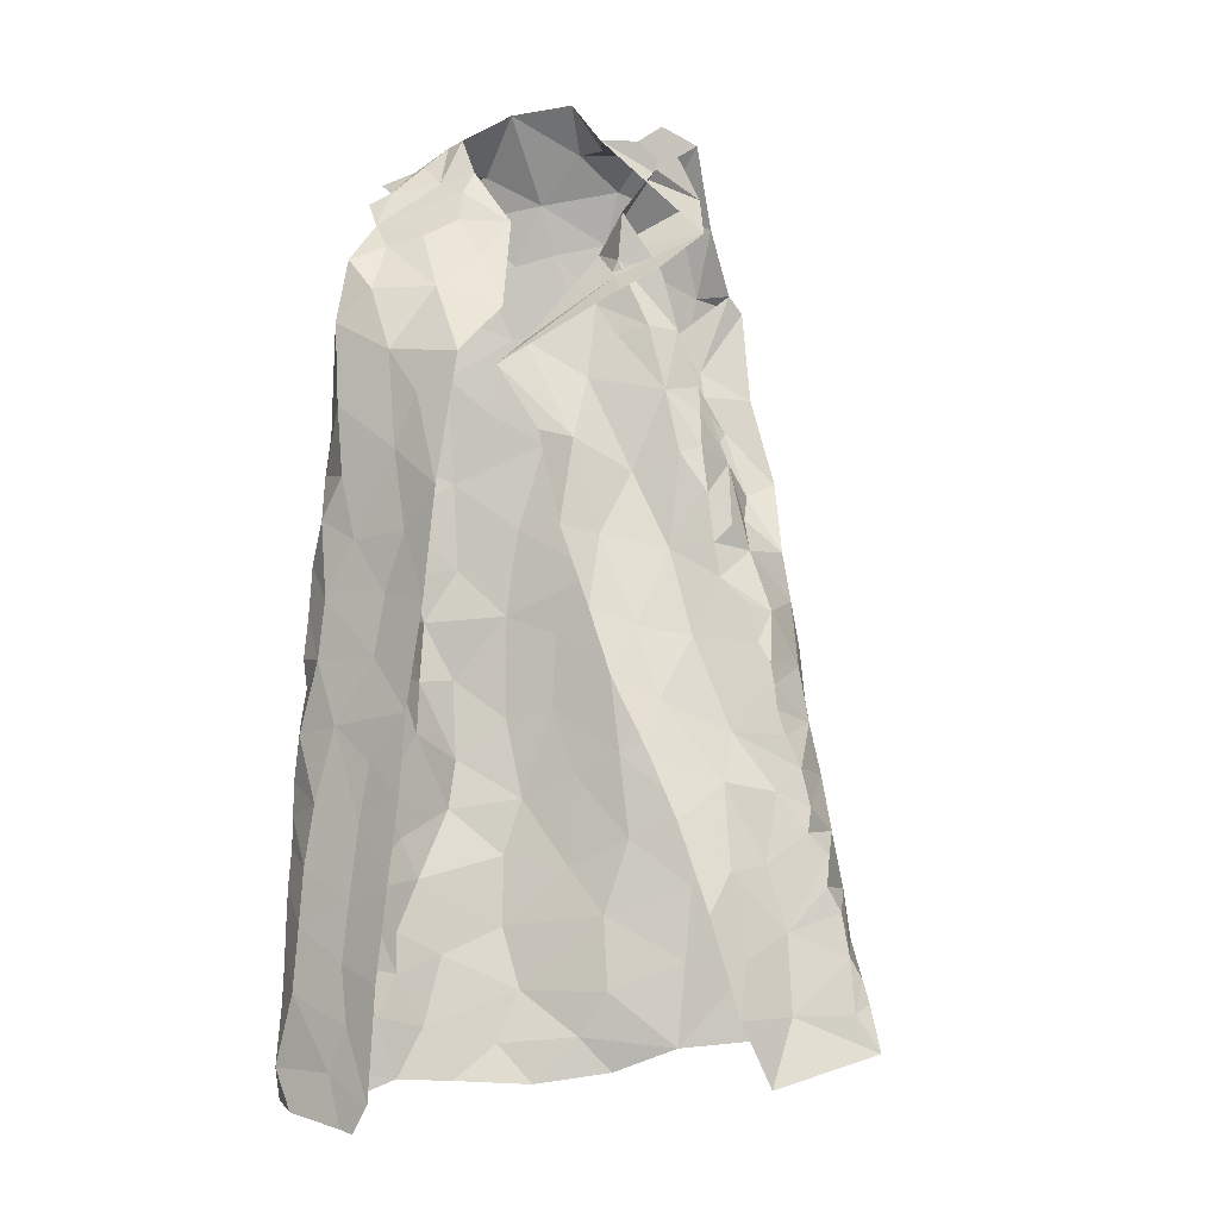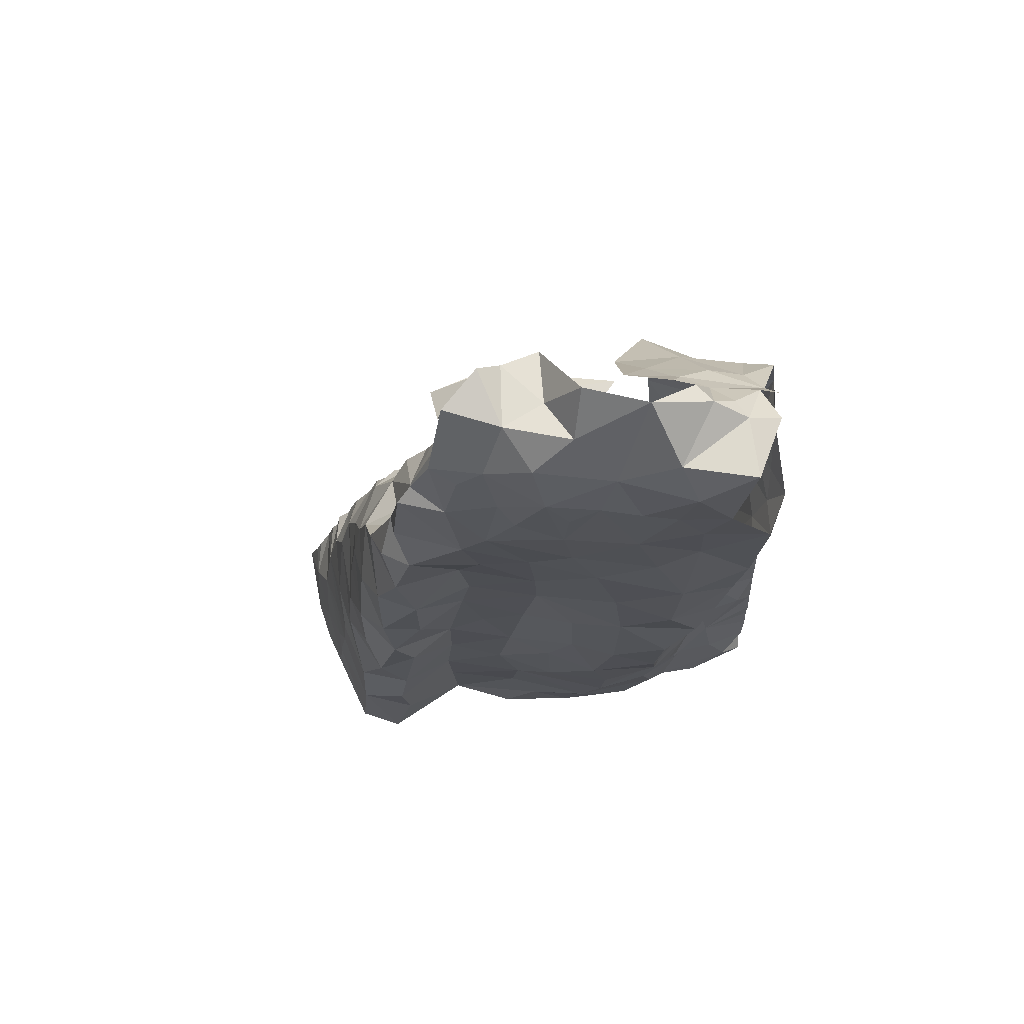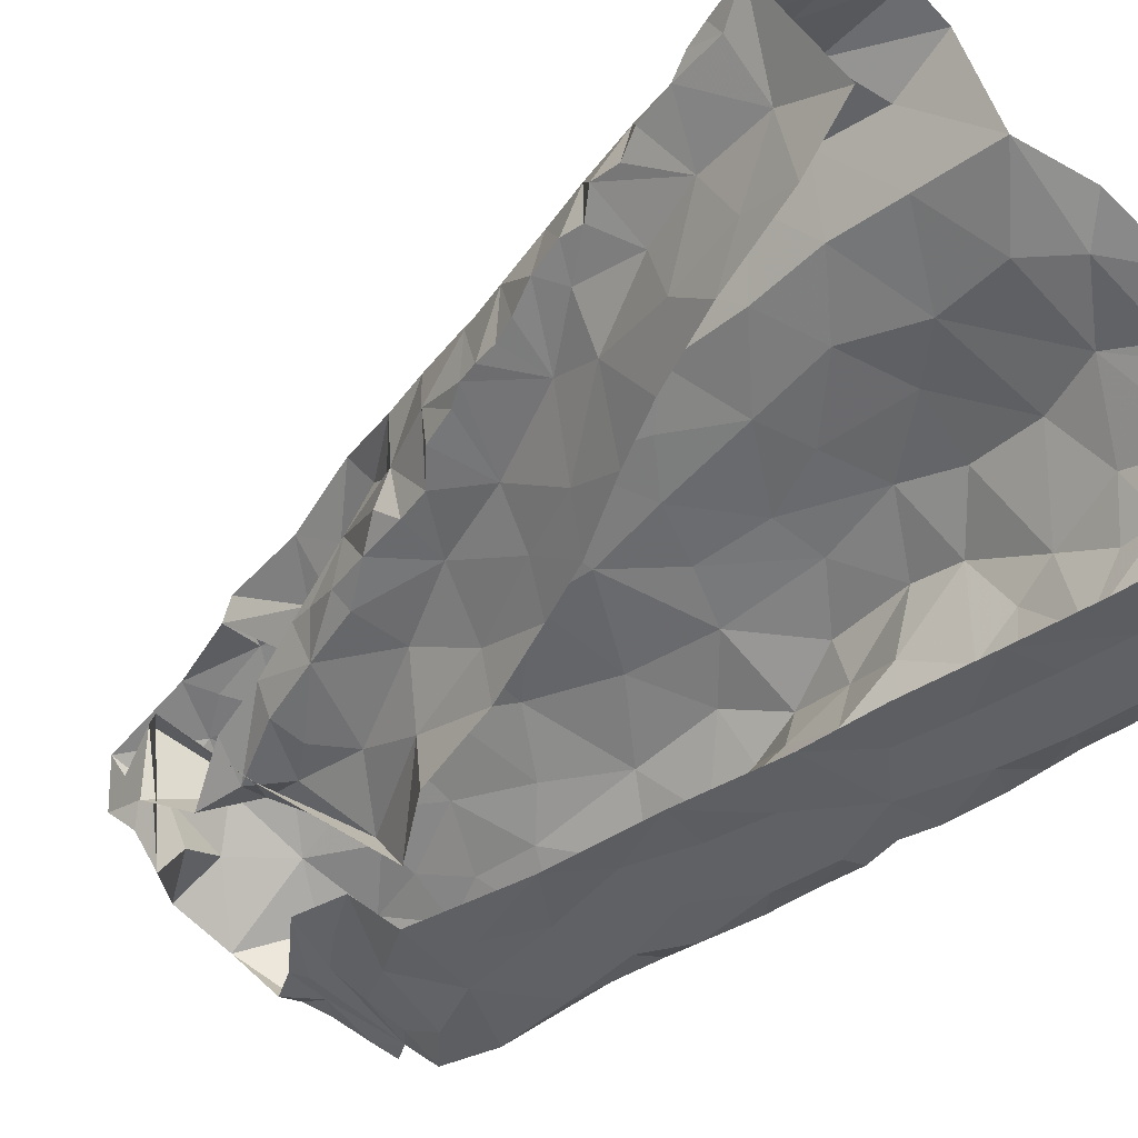
<metadata>
{"format":"obj","ext":"obj","renderer":"f3d","projection":"perspective","resolution":1024,"background":"white","views":[{"elev":11.5,"azim":-164.7,"up":"+Y"},{"elev":53.5,"azim":8.8,"up":"+Y"},{"elev":-69.9,"azim":-52.8,"up":"+Z"}]}
</metadata>
<code>
v -0.5903 0.1385 -1.387
v -0.5775 0.1729 -1.371
v -0.5602 0.2101 -1.368
v -0.5507 0.2418 -1.356
v -0.5383 0.2621 -1.353
v -0.5196 0.3202 -1.33
v -0.4921 0.332 -1.333
v -0.4532 0.4742 -1.272
v -0.411 0.5597 -1.238
v -0.3011 0.539 -1.305
v -0.3577 0.4255 -1.353
v -0.5148 0.1234 -1.448
v -0.426 0.3216 -1.401
v -0.2343 0.6651 -1.263
v -0.368 0.6882 -1.171
v -0.3464 0.6935 -1.188
v -0.4895 0.1788 -1.45
v -0.3314 0.4744 -1.324
v -0.3276 0.5278 -1.277
v -0.3841 0.5915 -1.229
v -0.5684 0.1688 -1.386
v -0.3196 0.6851 -1.192
v -0.4595 0.2565 -1.431
v -0.4682 0.2817 -1.396
v -0.3968 0.3686 -1.379
v -0.4114 0.4483 -1.292
v -0.2781 0.6149 -1.289
v -0.2979 0.6044 -1.252
v -0.2458 0.6812 -1.218
v -0.366 0.6415 -1.207
v -0.5219 0.1696 -1.407
v -0.4874 0.2189 -1.421
v -0.4899 0.2793 -1.362
v -0.511 0.2291 -1.378
v -0.4524 0.3425 -1.351
v -0.3958 0.4059 -1.341
v -0.3681 0.4588 -1.31
v -0.3444 0.5748 -1.236
v -0.4514 0.3764 -1.321
v -0.3828 0.5147 -1.259
v -0.2991 0.6501 -1.212
v -0.06742 0.6541 -1.164
v -0.08182 0.6234 -1.178
v -0.09265 0.59 -1.183
v -0.1064 0.5446 -1.195
v -0.1235 0.4719 -1.203
v -0.1346 0.3871 -1.244
v -0.1422 0.245 -1.264
v -0.1483 0.1691 -1.296
v -0.1275 0.03837 -1.36
v -0.07609 0.04512 -1.394
v -0.09419 0.06623 -1.37
v -0.07647 0.09403 -1.382
v -0.07477 0.1497 -1.374
v -0.07491 0.2556 -1.35
v -0.07441 0.3119 -1.34
v -0.07757 0.3876 -1.314
v -0.07833 0.4909 -1.296
v -0.1017 0.5916 -1.24
v -0.1234 0.4501 -1.243
v -0.1041 0.6156 -1.222
v -0.1003 0.4403 -1.282
v -0.1621 0.0518 -1.34
v -0.1115 0.1013 -1.356
v -0.1524 0.1359 -1.309
v -0.1156 0.2705 -1.319
v -0.1045 0.3072 -1.317
v -0.1103 0.4075 -1.283
v -0.1112 0.3581 -1.295
v -0.1053 0.5016 -1.26
v -0.1217 0.4979 -1.217
v -0.1135 0.5472 -1.224
v -0.1451 0.1066 -1.338
v -0.1268 0.2139 -1.322
v -0.08742 0.2176 -1.343
v -0.1187 0.1528 -1.343
v -0.1301 0.2872 -1.275
v -0.348 0.6748 -1.11
v -0.3737 0.6456 -1.111
v -0.3799 0.6258 -1.122
v -0.4265 0.5441 -1.156
v -0.4636 0.5011 -1.181
v -0.4833 0.425 -1.202
v -0.4911 0.3808 -1.212
v -0.5176 0.188 -1.244
v -0.5284 0.17 -1.261
v -0.5706 0.1915 -1.367
v -0.5374 0.2847 -1.341
v -0.5198 0.302 -1.341
v -0.5092 0.3491 -1.319
v -0.4947 0.3746 -1.313
v -0.4859 0.3937 -1.306
v -0.4818 0.4128 -1.298
v -0.4768 0.4288 -1.29
v -0.4647 0.4448 -1.284
v -0.4284 0.494 -1.266
v -0.4204 0.5209 -1.255
v -0.4325 0.5341 -1.242
v -0.4005 0.5952 -1.217
v -0.3931 0.6211 -1.193
v -0.3568 0.6816 -1.137
v -0.4456 0.5106 -1.231
v -0.355 0.6649 -1.127
v -0.552 0.1033 -1.298
v -0.5494 0.1574 -1.297
v -0.5439 0.2479 -1.31
v -0.4304 0.5288 -1.184
v -0.4155 0.5763 -1.181
v -0.5681 0.1183 -1.327
v -0.5175 0.3326 -1.274
v -0.5192 0.274 -1.252
v -0.5059 0.3754 -1.27
v -0.3981 0.5844 -1.151
v -0.4758 0.4633 -1.202
v -0.4909 0.4161 -1.242
v -0.5698 0.1705 -1.34
v -0.5321 0.2933 -1.302
v -0.4701 0.4651 -1.256
v -0.5503 0.2049 -1.308
v -0.3746 0.6331 -1.148
v -0.08043 0.08191 -1.411
v -0.07444 0.1229 -1.38
v -0.07378 0.1709 -1.368
v -0.07426 0.1972 -1.364
v -0.07425 0.2236 -1.359
v -0.07439 0.2828 -1.344
v -0.07527 0.3575 -1.325
v -0.07659 0.4144 -1.317
v -0.07763 0.4501 -1.306
v -0.08237 0.4746 -1.291
v -0.08403 0.5108 -1.282
v -0.08337 0.5385 -1.277
v -0.08255 0.5658 -1.273
v -0.09777 0.6514 -1.22
v -0.08231 0.6518 -1.192
v -0.3886 0.6413 -1.179
v -0.1712 0.8033 -1.16
v -0.08582 0.7915 -1.164
v -0.1182 0.7579 -1.209
v -0.1764 0.8191 -1.142
v -0.157 0.8466 -1.116
v -0.1235 0.8232 -1.124
v -0.08366 0.8069 -1.125
v -0.1037 0.8008 -1.157
v -0.09918 0.7742 -1.183
v -0.1459 0.8095 -1.146
v -0.1677 0.05134 -1.459
v -0.1813 0.07869 -1.459
v -0.2076 0.5744 -1.345
v -0.2202 0.7786 -1.175
v -0.1016 0.05262 -1.432
v -0.1832 0.1745 -1.44
v -0.08482 0.6954 -1.215
v -0.1541 0.05167 -1.453
v -0.2346 0.7121 -1.246
v -0.09244 0.7477 -1.233
v -0.08955 0.696 -1.259
v -0.1917 0.3246 -1.401
v -0.1869 0.2493 -1.42
v -0.2025 0.4803 -1.366
v -0.1537 0.1334 -1.432
v -0.1445 0.1807 -1.416
v -0.1492 0.7671 -1.202
v -0.1513 0.2939 -1.388
v -0.1585 0.3457 -1.379
v -0.1054 0.303 -1.371
v -0.08198 0.3541 -1.344
v -0.102 0.4703 -1.328
v -0.08497 0.6002 -1.263
v -0.1794 0.645 -1.309
v -0.2147 0.6799 -1.305
v -0.1761 0.7281 -1.247
v -0.2041 0.7512 -1.209
v -0.1745 0.7806 -1.178
v -0.1205 0.3687 -1.36
v -0.09906 0.2507 -1.382
v -0.09834 0.4192 -1.339
v -0.1276 0.5206 -1.324
v -0.1386 0.09256 -1.436
v -0.1472 0.2314 -1.404
v -0.155 0.429 -1.355
v -0.162 0.5982 -1.316
v -0.09151 0.5328 -1.306
v -0.1924 0.3913 -1.383
v -0.09565 0.1477 -1.406
v -0.111 0.5718 -1.307
v -0.1772 0.5334 -1.338
v -0.08515 0.6435 -1.257
v -0.1615 0.4798 -1.344
v -0.1194 0.7249 -1.251
v -0.1469 0.6775 -1.286
v -0.09783 0.2047 -1.393
v -0.1016 0.6292 -1.289
v -0.3355 0.7302 -1.201
v -0.3825 0.7692 -1.138
v -0.3523 0.7401 -1.188
v -0.325 0.7244 -1.208
v -0.3508 0.7376 -1.161
v -0.3149 0.7877 -1.158
v -0.3341 0.8592 -1.095
v -0.367 0.7956 -1.089
v -0.3366 0.8229 -1.127
v -0.3137 0.7469 -1.167
v -0.2883 0.7488 -1.137
v -0.3141 0.7339 -1.178
v -0.2971 0.7096 -1.179
v -0.2689 0.7523 -1.044
v -0.2493 0.72 -1.056
v -0.1573 0.7263 -1.068
v -0.113 0.726 -1.076
v -0.3701 0.7681 -1.057
v -0.2878 0.8475 -1.131
v -0.3459 0.7543 -1.055
v -0.3579 0.8419 -1.062
v -0.3171 0.8466 -1.112
v -0.3218 0.7841 -1.046
v -0.1105 0.8184 -1.111
v -0.3074 0.8326 -1.059
v -0.1882 0.7328 -1.062
v -0.09561 0.8012 -1.065
v -0.2457 0.8773 -1.073
v -0.1422 0.773 -1.054
v -0.1594 0.8123 -1.057
v -0.2232 0.743 -1.055
v -0.28 0.8 -1.042
v -0.2481 0.8325 -1.056
v -0.2106 0.7878 -1.053
v -0.1894 0.8683 -1.074
v -0.1404 0.8396 -1.107
v -0.277 0.8375 -1.085
v -0.4961 0.07334 -1.218
v -0.5308 0.1149 -1.264
v -0.3114 0.7288 -1.056
v -0.3067 0.08046 -1.273
v -0.4022 0.6948 -1.072
v -0.2713 0.04088 -1.294
v -0.1753 0.08828 -1.306
v -0.0752 0.6168 -1.144
v -0.1351 0.6881 -1.084
v -0.5302 0.2172 -1.27
v -0.4566 0.06957 -1.213
v -0.2971 0.6986 -1.06
v -0.1822 0.1444 -1.274
v -0.1471 0.3323 -1.233
v -0.4004 0.5951 -1.129
v -0.3383 0.05158 -1.276
v -0.1309 0.4293 -1.205
v -0.1152 0.4619 -1.163
v -0.1906 0.6674 -1.079
v -0.1692 0.2599 -1.214
v -0.2209 0.2208 -1.214
v -0.1565 0.2075 -1.261
v -0.3956 0.07758 -1.27
v -0.4382 0.4839 -1.111
v -0.1379 0.3711 -1.198
v -0.5273 0.1427 -1.259
v -0.4396 0.4075 -1.125
v -0.1729 0.6038 -1.103
v -0.2271 0.1629 -1.239
v -0.2493 0.1126 -1.259
v -0.2044 0.04409 -1.313
v -0.236 0.07167 -1.285
v -0.08995 0.5695 -1.138
v -0.4717 0.373 -1.161
v -0.4185 0.6221 -1.107
v -0.4263 0.5828 -1.094
v -0.4973 0.2857 -1.206
v -0.4462 0.5529 -1.133
v -0.4145 0.5354 -1.09
v -0.2322 0.2687 -1.195
v -0.1361 0.634 -1.104
v -0.3579 0.7065 -1.059
v -0.3475 0.6317 -1.075
v -0.3243 0.6585 -1.069
v -0.3305 0.1207 -1.263
v -0.07727 0.6565 -1.116
v -0.4942 0.3314 -1.205
v -0.4693 0.3212 -1.162
v -0.455 0.2767 -1.158
v -0.4172 0.313 -1.154
v -0.1696 0.2998 -1.193
v -0.2112 0.3361 -1.174
v -0.2547 0.6789 -1.066
v -0.1017 0.5107 -1.156
v -0.2096 0.501 -1.128
v -0.1561 0.4628 -1.142
v -0.1468 0.5387 -1.122
v -0.4872 0.1463 -1.2
v -0.3951 0.2085 -1.22
v -0.4408 0.1845 -1.182
v -0.4382 0.1258 -1.206
v -0.3953 0.1476 -1.243
v -0.3199 0.1808 -1.237
v -0.5119 0.2298 -1.232
v -0.4644 0.4506 -1.152
v -0.4326 0.3517 -1.136
v -0.3821 0.3427 -1.176
v -0.4028 0.4074 -1.129
v -0.3521 0.4913 -1.132
v -0.3624 0.4415 -1.147
v -0.4004 0.4744 -1.108
v -0.3955 0.601 -1.072
v -0.2819 0.2162 -1.218
v -0.4831 0.2165 -1.187
v -0.1312 0.418 -1.165
v -0.1596 0.3673 -1.169
v -0.4314 0.2379 -1.17
v -0.3864 0.2726 -1.201
v -0.2876 0.5207 -1.127
v -0.2886 0.4685 -1.146
v -0.3579 0.5469 -1.111
v -0.3369 0.2448 -1.214
v -0.2482 0.6303 -1.082
v -0.3354 0.5783 -1.098
v -0.2545 0.348 -1.173
v -0.3463 0.3758 -1.171
v -0.3045 0.4007 -1.167
v -0.2534 0.4124 -1.156
v -0.322 0.316 -1.192
v -0.2272 0.5763 -1.101
v -0.2897 0.5896 -1.1
v -0.2048 0.4253 -1.151
v -0.2811 0.2945 -1.192
v -0.3918 0.7111 -1.078
v -0.4081 0.6453 -1.074
f 94 26 39
f 34 4 5
f 24 23 32
f 20 9 99
f 38 20 30
f 28 27 10
f 21 2 87
f 31 1 21
f 30 15 16
f 39 91 92
f 19 10 18
f 40 20 38
f 41 22 206
f 100 136 30
f 101 15 120
f 39 90 91
f 39 92 93
f 26 95 8
f 206 29 41
f 21 3 31
f 12 1 31
f 15 30 136
f 15 136 120
f 32 23 17
f 7 89 6
f 39 7 90
f 39 93 94
f 96 26 8
f 97 40 96
f 40 9 20
f 30 99 100
f 14 27 28
f 3 21 87
f 30 16 22
f 17 12 31
f 4 34 3
f 31 3 34
f 88 89 33
f 33 35 24
f 24 35 13
f 7 39 35
f 35 25 13
f 35 39 36
f 36 25 35
f 11 25 36
f 11 36 37
f 36 39 26
f 26 94 95
f 18 11 37
f 9 97 98
f 9 40 97
f 30 20 99
f 28 29 14
f 31 32 17
f 34 5 88
f 88 33 34
f 24 34 33
f 24 13 23
f 28 19 38
f 29 28 41
f 30 22 41
f 34 32 31
f 24 32 34
f 26 96 40
f 37 26 40
f 18 37 19
f 37 36 26
f 19 28 10
f 40 19 37
f 30 41 38
f 40 38 19
f 28 38 41
f 7 33 89
f 35 33 7
f 43 134 135
f 64 53 122
f 42 43 135
f 76 122 54
f 69 244 77
f 62 68 128
f 47 60 247
f 66 55 126
f 247 60 46
f 57 69 127
f 125 75 124
f 67 126 56
f 70 131 132
f 134 43 61
f 72 59 61
f 72 45 71
f 130 70 62
f 72 133 59
f 43 44 61
f 61 44 72
f 76 123 124
f 65 237 73
f 76 65 73
f 76 54 123
f 66 75 55
f 75 66 74
f 48 74 66
f 66 77 48
f 67 56 127
f 244 69 47
f 128 68 57
f 130 62 129
f 70 58 131
f 70 130 58
f 132 133 72
f 45 72 44
f 51 52 50
f 64 52 53
f 50 52 63
f 52 64 63
f 49 65 74
f 48 252 74
f 67 66 126
f 68 69 57
f 67 127 69
f 72 70 132
f 60 71 46
f 71 60 70
f 64 73 63
f 73 237 63
f 73 64 76
f 75 76 124
f 74 65 76
f 76 64 122
f 49 74 252
f 60 68 62
f 70 60 62
f 71 70 72
f 75 74 76
f 67 77 66
f 68 47 69
f 68 60 47
f 77 67 69
f 116 87 2
f 116 3 87
f 88 117 89
f 110 277 112
f 112 91 90
f 115 93 112
f 89 117 6
f 103 120 80
f 8 95 118
f 97 96 102
f 108 136 100
f 108 100 99
f 113 245 120
f 108 120 136
f 95 94 118
f 256 105 232
f 79 78 103
f 102 98 97
f 82 81 107
f 112 92 91
f 80 79 103
f 115 84 83
f 245 80 120
f 120 103 101
f 104 232 105
f 105 256 86
f 119 86 85
f 4 3 106
f 5 4 106
f 267 110 111
f 110 90 6
f 90 110 112
f 110 267 277
f 82 107 102
f 102 96 118
f 118 96 8
f 102 108 98
f 9 108 99
f 9 98 108
f 81 113 108
f 1 116 2
f 104 105 109
f 119 105 86
f 106 88 5
f 117 110 6
f 277 84 112
f 112 93 92
f 118 94 115
f 112 84 115
f 118 114 102
f 107 81 108
f 108 113 120
f 119 116 105
f 1 109 116
f 116 119 3
f 106 3 119
f 240 119 85
f 115 83 114
f 93 115 94
f 115 114 118
f 102 107 108
f 116 109 105
f 106 117 88
f 294 111 106
f 106 119 240
f 294 106 240
f 111 117 106
f 110 117 111
f 114 82 102
f 129 62 128
f 167 127 56
f 59 133 169
f 121 53 52
f 52 51 121
f 55 75 125
f 90 7 6
f 2 21 1
f 103 78 101
f 144 145 146
f 139 145 156
f 138 145 144
f 144 142 217
f 142 144 146
f 140 141 146
f 146 229 142
f 145 137 146
f 229 146 141
f 137 140 146
f 145 139 163
f 143 144 217
f 137 145 174
f 174 145 163
f 126 55 176
f 126 176 166
f 163 139 172
f 129 128 177
f 134 157 153
f 135 153 42
f 183 131 58
f 154 179 151
f 154 148 179
f 150 173 155
f 165 158 184
f 160 181 184
f 137 174 150
f 150 140 137
f 166 164 175
f 176 55 125
f 133 132 183
f 53 121 122
f 51 151 121
f 185 192 123
f 122 185 54
f 188 134 61
f 187 189 160
f 190 139 156
f 148 154 147
f 167 177 127
f 167 56 166
f 166 56 126
f 129 177 168
f 177 57 127
f 183 58 168
f 187 160 149
f 151 179 121
f 192 124 123
f 170 182 149
f 157 156 153
f 134 153 135
f 134 188 157
f 148 161 179
f 174 163 173
f 164 158 165
f 159 158 164
f 175 167 166
f 159 164 180
f 180 162 159
f 128 57 177
f 58 130 129
f 132 131 183
f 54 185 123
f 192 125 124
f 125 192 176
f 152 161 148
f 149 171 170
f 181 175 184
f 164 165 175
f 168 189 178
f 177 181 168
f 58 129 168
f 181 160 189
f 162 152 159
f 59 188 61
f 188 59 169
f 170 171 191
f 172 139 190
f 191 172 190
f 172 173 163
f 173 172 155
f 175 177 167
f 183 168 178
f 172 191 171
f 171 155 172
f 186 193 133
f 156 157 190
f 176 180 164
f 168 181 189
f 185 161 162
f 152 162 161
f 191 157 193
f 193 182 191
f 178 182 186
f 179 161 185
f 164 166 176
f 180 176 192
f 175 181 177
f 121 179 185
f 175 165 184
f 192 185 162
f 122 121 185
f 187 149 182
f 178 186 183
f 187 182 178
f 187 178 189
f 150 174 173
f 190 157 191
f 186 133 183
f 182 193 186
f 170 191 182
f 192 162 180
f 193 157 188
f 169 193 188
f 133 193 169
f 206 203 204
f 196 194 197
f 197 14 205
f 29 206 204
f 195 201 212
f 201 215 212
f 201 202 200
f 215 201 200
f 78 198 101
f 16 206 22
f 199 203 198
f 202 201 204
f 201 195 204
f 198 15 101
f 206 16 203
f 15 203 16
f 202 204 199
f 14 29 205
f 203 15 198
f 204 203 199
f 195 205 204
f 29 204 205
f 196 205 195
f 197 205 196
f 213 216 211
f 211 216 214
f 224 207 208
f 222 210 220
f 143 217 220
f 214 200 202
f 218 214 216
f 223 217 229
f 229 141 228
f 212 215 230
f 215 200 218
f 215 218 230
f 221 212 230
f 216 213 233
f 207 216 233
f 209 210 222
f 209 222 219
f 223 220 217
f 218 225 226
f 225 218 216
f 225 216 207
f 228 223 229
f 219 227 224
f 227 222 223
f 226 228 221
f 223 228 227
f 200 214 218
f 230 218 226
f 222 227 219
f 226 221 230
f 225 227 226
f 226 227 228
f 217 142 229
f 225 207 227
f 227 207 224
f 220 223 222
f 259 252 251
f 268 81 82
f 231 232 104
f 295 82 114
f 81 268 245
f 265 235 79
f 253 292 291
f 264 83 84
f 238 42 276
f 252 250 251
f 243 65 49
f 210 209 239
f 45 284 71
f 42 238 43
f 274 233 272
f 211 324 272
f 236 234 246
f 236 261 262
f 239 276 210
f 264 84 277
f 81 245 113
f 283 208 207
f 233 213 272
f 262 234 236
f 48 77 250
f 243 237 65
f 209 249 239
f 85 86 256
f 295 114 83
f 272 324 235
f 243 49 252
f 284 45 263
f 238 263 44
f 271 276 239
f 294 240 85
f 82 295 254
f 268 82 254
f 250 77 244
f 48 250 252
f 209 219 249
f 80 265 79
f 245 265 80
f 233 242 207
f 246 234 253
f 260 243 259
f 263 45 44
f 44 43 238
f 278 277 267
f 295 83 264
f 244 281 250
f 255 47 247
f 305 247 248
f 245 268 265
f 237 260 261
f 304 111 294
f 241 291 288
f 264 257 295
f 255 244 47
f 306 255 305
f 247 46 248
f 224 249 219
f 262 260 234
f 46 284 248
f 256 232 231
f 264 296 257
f 247 305 255
f 313 258 249
f 271 239 249
f 250 281 270
f 243 252 259
f 284 46 71
f 256 288 85
f 304 294 85
f 231 241 288
f 256 231 288
f 281 244 255
f 254 269 268
f 257 296 298
f 283 313 249
f 251 250 270
f 269 266 268
f 303 259 251
f 249 258 271
f 303 293 259
f 272 213 211
f 260 237 243
f 237 261 63
f 260 262 261
f 267 111 304
f 238 276 263
f 263 276 271
f 263 271 287
f 278 296 264
f 265 268 266
f 265 266 302
f 302 325 265
f 85 288 304
f 288 291 290
f 288 290 304
f 253 291 241
f 306 305 322
f 283 249 224
f 271 258 287
f 272 273 274
f 302 273 325
f 272 235 273
f 325 273 235
f 293 260 259
f 260 293 275
f 260 275 234
f 292 253 275
f 277 278 264
f 296 278 279
f 279 278 267
f 279 280 296
f 304 279 267
f 270 282 315
f 281 255 306
f 282 281 306
f 282 270 281
f 266 269 302
f 269 311 302
f 273 302 314
f 283 224 208
f 263 287 284
f 248 284 286
f 285 286 287
f 287 286 284
f 304 290 307
f 289 307 290
f 289 290 292
f 290 291 292
f 234 275 253
f 293 289 292
f 275 293 292
f 295 257 254
f 254 257 301
f 301 257 298
f 298 300 301
f 280 297 296
f 297 298 296
f 269 254 301
f 299 301 300
f 269 301 311
f 301 299 311
f 311 299 309
f 270 315 323
f 270 303 251
f 274 242 233
f 303 312 293
f 312 303 323
f 270 323 303
f 308 312 319
f 274 283 242
f 320 258 313
f 283 274 313
f 321 313 274
f 321 274 273
f 320 313 321
f 283 207 242
f 286 322 305
f 248 286 305
f 322 282 306
f 285 287 320
f 320 287 258
f 320 309 285
f 307 289 308
f 307 280 279
f 289 293 312
f 299 310 309
f 299 300 310
f 310 300 317
f 314 311 309
f 319 323 315
f 308 289 312
f 279 304 307
f 314 302 311
f 314 321 273
f 285 322 286
f 318 282 322
f 315 282 318
f 300 298 297
f 317 319 315
f 300 297 316
f 316 317 300
f 317 315 318
f 317 316 319
f 316 297 319
f 297 280 308
f 297 308 319
f 317 318 310
f 308 280 307
f 309 320 321
f 285 309 310
f 322 310 318
f 285 310 322
f 314 309 321
f 324 78 79
f 235 324 79
f 265 325 235
f 319 312 323

</code>
